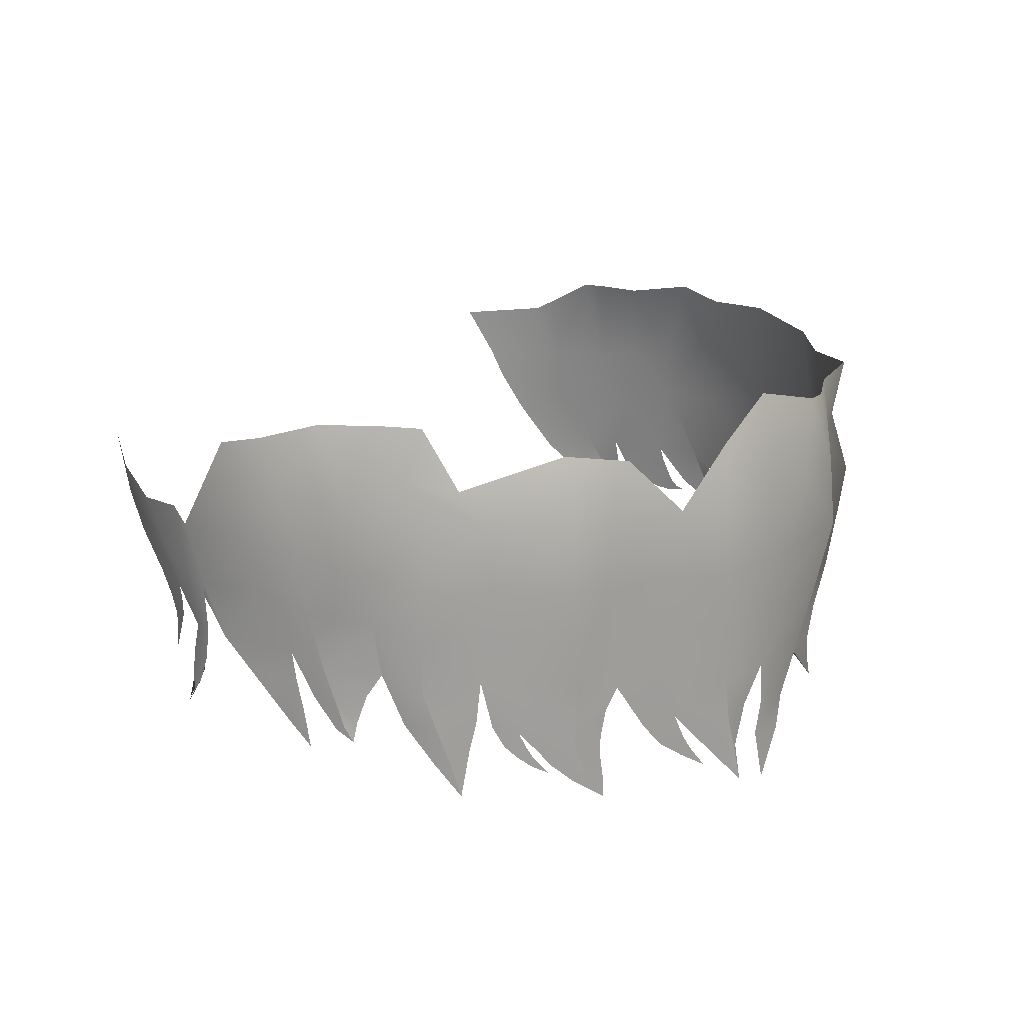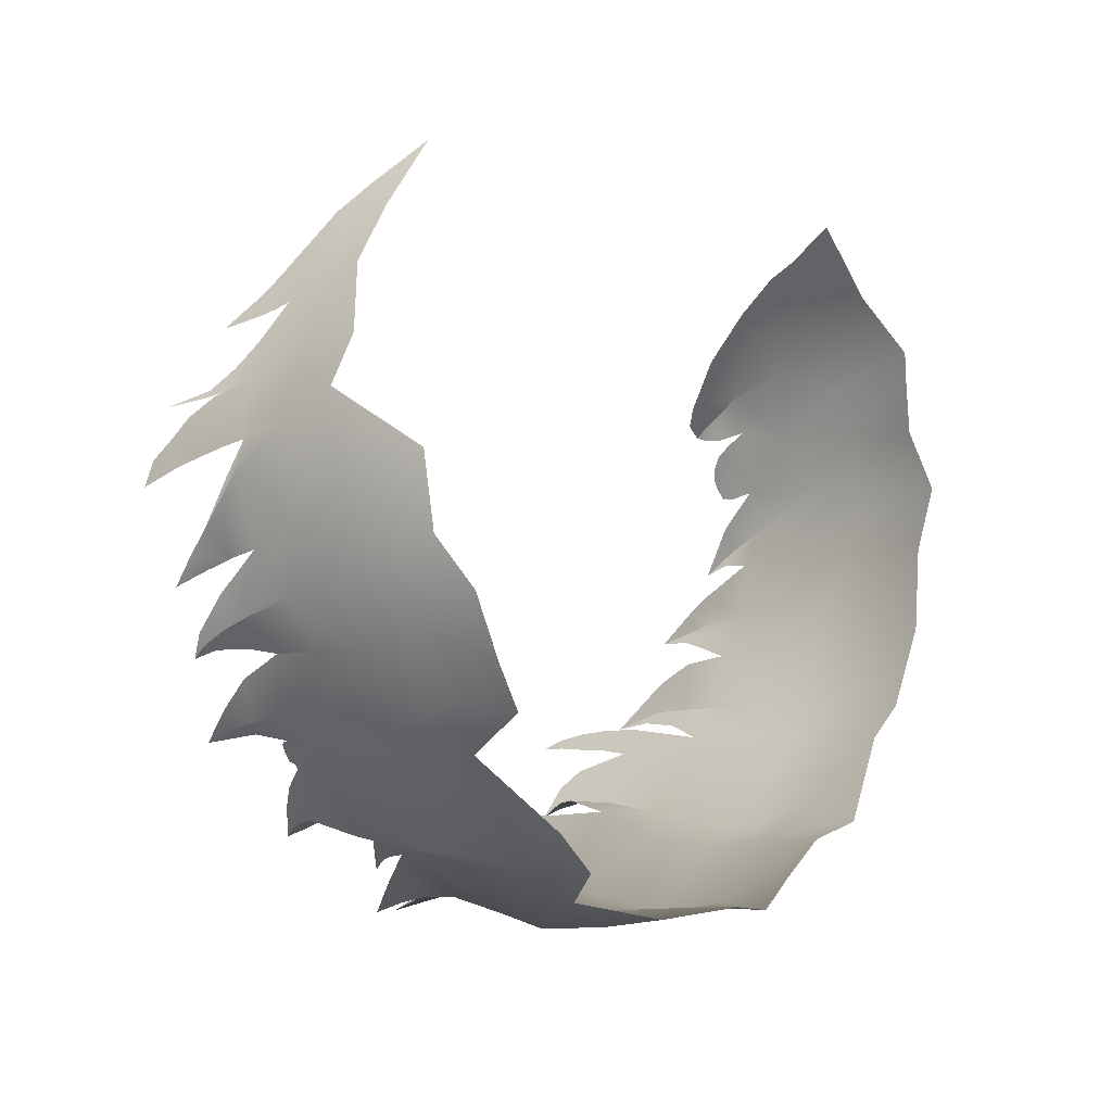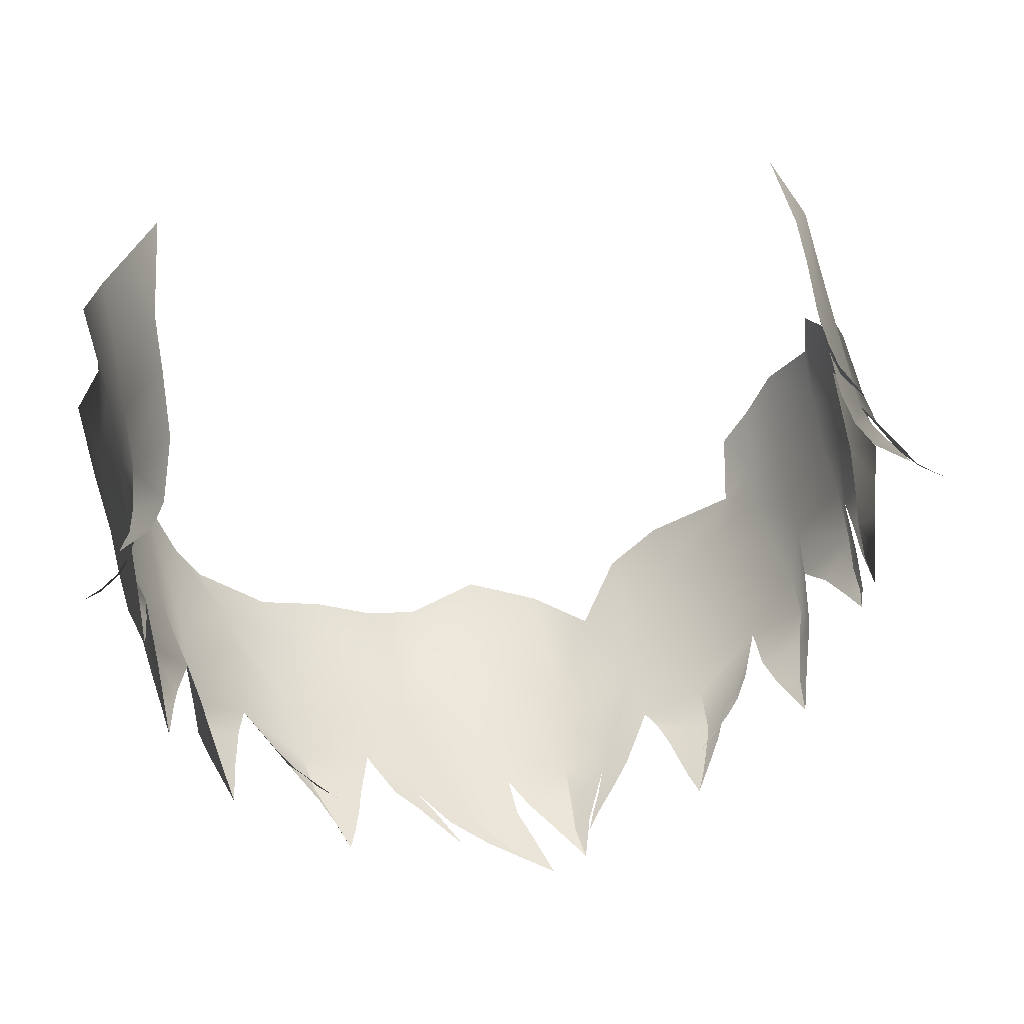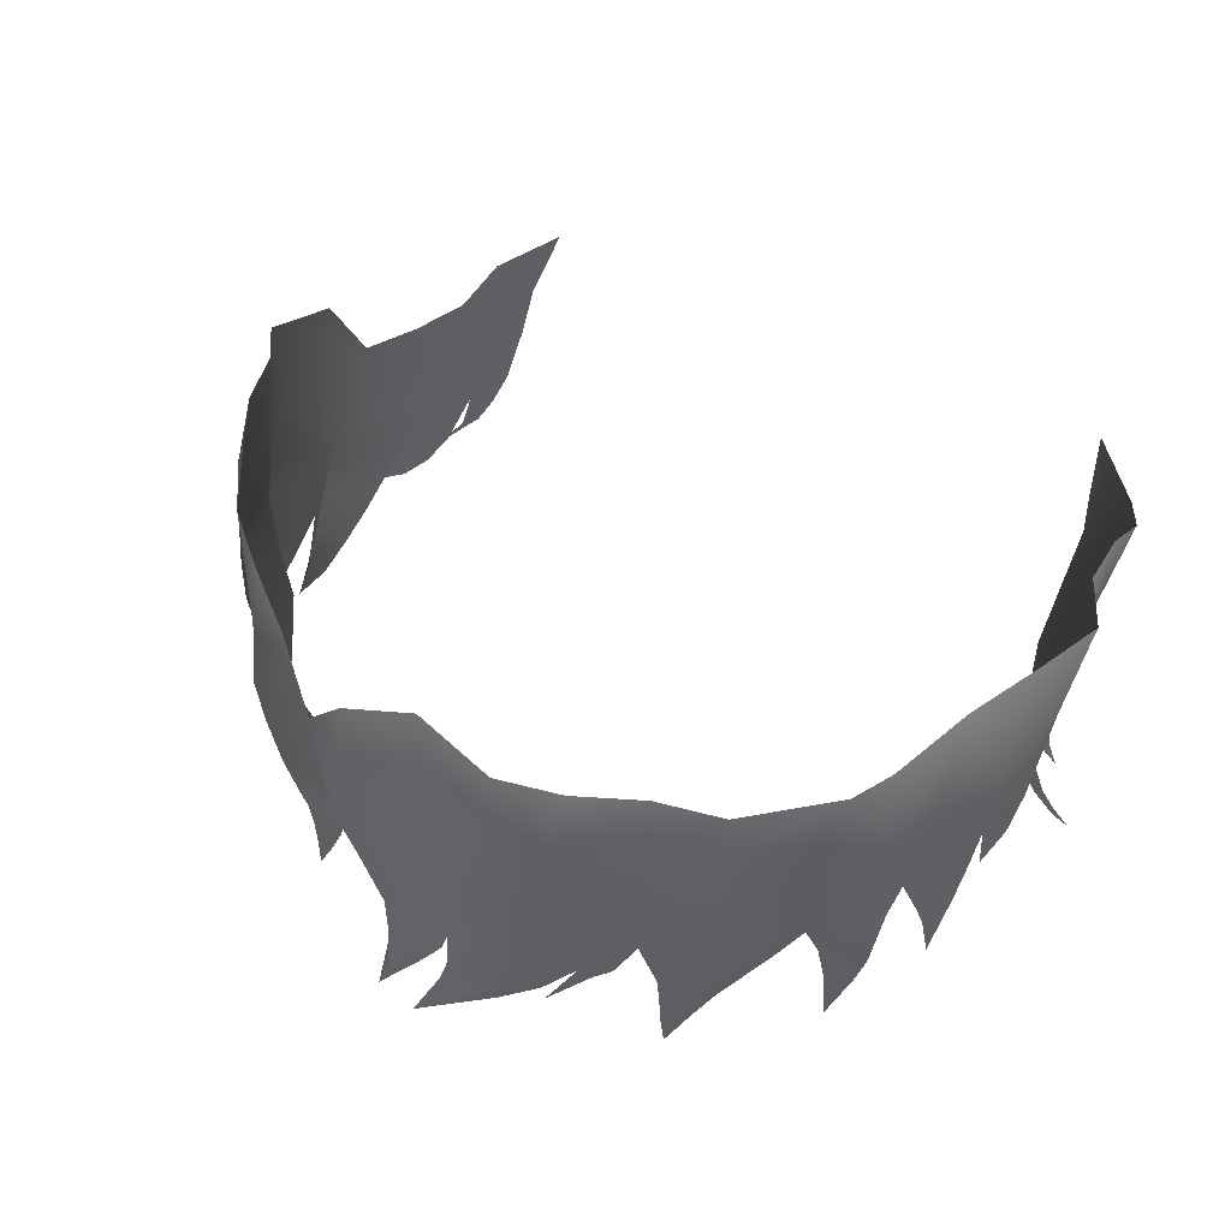
<metadata>
{"format":"obj","ext":"obj","renderer":"f3d","projection":"perspective","resolution":1024,"background":"white","views":[{"elev":21.2,"azim":130.9,"up":"+Y"},{"elev":-2.6,"azim":129.9,"up":"+Z"},{"elev":44.9,"azim":-11.4,"up":"+Z"},{"elev":49.2,"azim":-148.9,"up":"+Y"}]}
</metadata>
<code>
g M_HairBK01
v 0.08724 1.569 -0.02307
v 0.09201 1.572 -0.02545
v 0.09577 1.566 -0.02708
v 0.08939 1.576 -0.02395
v 0.083 1.572 -0.01831
v 0.08743 1.581 -0.02158
v 0.08034 1.577 -0.01271
v 0.07876 1.584 -0.004599
v 0.08461 1.597 -0.007867
v 0.07905 1.596 0.003421
v 0.07502 1.584 0.006681
v 0.07908 1.581 -0.005709
v 0.07635 1.579 0.001916
v 0.07987 1.577 -0.006958
v 0.07825 1.576 -0.002304
v 0.08458 1.571 -0.009742
v 0.0747 1.594 0.01384
v 0.07442 1.604 0.01862
v 0.08042 1.614 0.01221
v 0.07124 1.617 0.02654
v 0.08327 1.609 0.000883
v 0.0867 1.611 -0.01418
v 0.08796 1.598 -0.01855
v 0.09469 1.598 -0.03321
v 0.09306 1.611 -0.02564
v 0.09577 1.588 -0.03535
v 0.09712 1.584 -0.03655
v 0.09197 1.576 -0.02511
v 0.09912 1.581 -0.03818
v 0.09651 1.573 -0.02981
v 0.1005 1.572 -0.03469
v 0.1035 1.578 -0.04091
v 0.1057 1.573 -0.03927
v 0.1111 1.576 -0.04527
v 0.01581 1.55 -0.14
v 0.0145 1.557 -0.1373
v 0.008121 1.556 -0.1328
v 0.003434 1.563 -0.1322
v 0.01502 1.564 -0.1356
v 0.01577 1.575 -0.1348
v -9.55e-05 1.573 -0.1344
v 0.0002116 1.591 -0.1367
v -0.02012 1.59 -0.1364
v -0.01832 1.576 -0.1339
v -0.01034 1.561 -0.134
v 0.0002473 1.563 -0.135
v 0.002539 1.556 -0.1353
v -0.004747 1.555 -0.1367
v 0.006647 1.547 -0.1404
v -0.02234 1.607 -0.1393
v -0.03625 1.593 -0.1232
v -0.03719 1.575 -0.1175
v -0.03917 1.606 -0.1246
v -0.02571 1.565 -0.1231
v -0.0317 1.564 -0.1187
v -0.01846 1.558 -0.1271
v -0.02282 1.559 -0.122
v -0.02664 1.557 -0.1185
v -0.01713 1.548 -0.1238
v -0.004747 1.555 -0.1367
v -0.009591 1.552 -0.1314
v 0.006647 1.547 -0.1404
v -0.02478 1.622 -0.1361
v -0.04162 1.621 -0.1229
v -0.04214 1.636 -0.1219
v -0.02802 1.637 -0.13
v -0.01489 1.641 -0.1359
v -0.01269 1.623 -0.1363
v 0.003264 1.646 -0.1335
v 7.463e-05 1.604 -0.1373
v 0.02234 1.607 -0.1393
v 0.0001603 1.622 -0.1356
v 0.02048 1.638 -0.1354
v 0.0211 1.623 -0.138
v 0.03211 1.624 -0.1318
v 0.0192 1.591 -0.1371
v 0.03917 1.606 -0.1246
v 0.038 1.594 -0.1227
v 0.02837 1.575 -0.1245
v 0.04106 1.622 -0.1251
v 0.04298 1.637 -0.1242
v 0.05599 1.625 -0.1183
v 0.05536 1.64 -0.1154
v 0.07346 1.632 -0.09911
v 0.05688 1.607 -0.1201
v 0.06813 1.623 -0.1032
v 0.08092 1.634 -0.08865
v 0.05521 1.596 -0.1202
v 0.06734 1.608 -0.1038
v 0.02325 1.565 -0.1251
v 0.01502 1.564 -0.1356
v 0.01793 1.556 -0.1322
v 0.0145 1.557 -0.1373
v 0.01581 1.55 -0.14
v 0.02923 1.563 -0.1199
v 0.02387 1.556 -0.1213
v 0.02072 1.558 -0.1261
v 0.01974 1.553 -0.125
v 0.01851 1.554 -0.1273
v 0.01677 1.55 -0.1297
v 0.03719 1.575 -0.1175
v 0.05375 1.58 -0.1185
v 0.05213 1.567 -0.1164
v 0.03903 1.569 -0.1156
v 0.04073 1.563 -0.1155
v 0.05072 1.563 -0.116
v 0.04911 1.558 -0.1167
v 0.04189 1.558 -0.1164
v 0.04744 1.554 -0.1181
v 0.04347 1.554 -0.1185
v 0.04548 1.55 -0.1203
v 0.06716 1.582 -0.09972
v 0.06724 1.595 -0.1023
v 0.0809 1.594 -0.09303
v 0.07933 1.581 -0.09226
v 0.0663 1.57 -0.09748
v 0.07616 1.571 -0.09358
v 0.06764 1.563 -0.09638
v 0.07339 1.561 -0.09536
v 0.07278 1.553 -0.09827
v 0.08027 1.607 -0.09336
v 0.07927 1.623 -0.09261
v 0.08315 1.609 -0.0789
v 0.08474 1.627 -0.07408
v 0.08203 1.646 -0.08063
v 0.08681 1.644 -0.06691
v 0.09349 1.627 -0.06075
v 0.09486 1.641 -0.05621
v 0.09164 1.635 -0.03921
v 0.09217 1.613 -0.06445
v 0.09289 1.613 -0.04744
v 0.09306 1.611 -0.02564
v 0.09469 1.598 -0.03321
v 0.091 1.599 -0.05158
v 0.09527 1.586 -0.04099
v 0.09236 1.599 -0.06759
v 0.08846 1.584 -0.05734
v 0.09394 1.58 -0.04688
v 0.08185 1.596 -0.07845
v 0.07933 1.581 -0.09226
v 0.0914 1.585 -0.07154
v 0.0914 1.585 -0.07154
v 0.07935 1.582 -0.07885
v 0.07935 1.582 -0.07885
v 0.07744 1.57 -0.08417
v 0.08361 1.578 -0.07784
v 0.07616 1.571 -0.09358
v 0.09032 1.577 -0.07425
v 0.07458 1.56 -0.09084
v 0.07339 1.561 -0.09536
v 0.07278 1.553 -0.09827
v 0.08735 1.572 -0.07809
v 0.09091 1.572 -0.07731
v 0.09059 1.569 -0.07995
v -0.06716 1.582 -0.09972
v -0.06076 1.567 -0.09781
v -0.05804 1.566 -0.104
v -0.05692 1.56 -0.0983
v -0.05463 1.561 -0.1031
v -0.0532 1.556 -0.09914
v -0.05188 1.557 -0.103
v -0.04917 1.553 -0.1007
v -0.04834 1.553 -0.1027
v -0.04536 1.55 -0.103
v -0.05155 1.557 -0.1086
v -0.05213 1.567 -0.1164
v -0.04911 1.558 -0.1167
v -0.05375 1.58 -0.1185
v -0.06716 1.582 -0.09972
v -0.05576 1.597 -0.1204
v -0.03625 1.593 -0.1232
v -0.03719 1.575 -0.1175
v -0.04073 1.563 -0.1155
v -0.05213 1.567 -0.1164
v -0.04189 1.558 -0.1164
v -0.04911 1.558 -0.1167
v -0.04744 1.554 -0.1181
v -0.04347 1.554 -0.1185
v -0.04548 1.55 -0.1203
v -0.03917 1.606 -0.1246
v -0.0575 1.607 -0.1209
v -0.04162 1.621 -0.1229
v -0.06728 1.597 -0.1029
v -0.06674 1.609 -0.1046
v -0.07933 1.581 -0.09226
v -0.06925 1.573 -0.09693
v -0.07906 1.571 -0.09284
v -0.07111 1.563 -0.0965
v -0.0768 1.563 -0.09369
v -0.07278 1.553 -0.09827
v -0.07996 1.596 -0.09456
v -0.0567 1.622 -0.1159
v -0.06828 1.621 -0.1038
v -0.05714 1.637 -0.1184
v -0.04214 1.636 -0.1219
v -0.07346 1.632 -0.09911
v -0.07879 1.635 -0.09131
v -0.07989 1.609 -0.09555
v -0.08506 1.637 -0.07217
v -0.08395 1.607 -0.07851
v -0.09208 1.607 -0.06317
v -0.09117 1.634 -0.05243
v -0.09517 1.617 -0.04301
v -0.09717 1.635 -0.03659
v -0.09349 1.613 -0.03272
v -0.09014 1.633 -0.02273
v -0.09071 1.613 -0.02255
v -0.08977 1.632 -0.01016
v -0.09236 1.602 -0.03509
v -0.09302 1.603 -0.04962
v -0.09044 1.594 -0.06627
v -0.08203 1.595 -0.07914
v -0.08864 1.61 -0.01187
v -0.09157 1.63 -0.002275
v -0.07935 1.582 -0.07885
v -0.07933 1.581 -0.09226
v -0.07742 1.572 -0.08099
v -0.07906 1.571 -0.09284
v -0.07588 1.565 -0.08605
v -0.0768 1.563 -0.09369
v -0.07278 1.553 -0.09827
v -0.08905 1.582 -0.06817
v -0.08242 1.572 -0.07647
v -0.08784 1.573 -0.07017
v -0.08374 1.567 -0.07528
v -0.08679 1.566 -0.0728
v -0.0857 1.558 -0.07556
v -0.08684 1.584 -0.05512
v -0.08603 1.572 -0.06349
v -0.08784 1.573 -0.07017
v -0.0859 1.567 -0.06763
v -0.08679 1.566 -0.0728
v -0.0857 1.558 -0.07556
v -0.09195 1.585 -0.04594
v -0.08702 1.578 -0.05495
v -0.09096 1.577 -0.05114
v -0.08826 1.571 -0.05729
v -0.0874 1.598 -0.02306
v -0.08807 1.585 -0.03602
v -0.09195 1.585 -0.04594
v -0.088 1.577 -0.04532
v -0.09096 1.577 -0.05114
v -0.08826 1.571 -0.05729
v -0.08494 1.596 -0.005238
v -0.08492 1.608 0.004576
v -0.08574 1.622 0.01184
v -0.07363 1.609 0.02101
v -0.07146 1.62 0.02819
v -0.07496 1.601 0.01744
v -0.07496 1.592 0.00933
v -0.08453 1.583 -0.01105
v -0.07538 1.582 -0.002267
v -0.07881 1.573 -0.01371
v -0.08607 1.574 -0.01652
v -0.08249 1.569 -0.01782
v -0.08731 1.57 -0.0187
v -0.09018 1.566 -0.02008
v -0.08453 1.583 -0.01105
v -0.08555 1.584 -0.02023
v -0.08607 1.574 -0.01652
v -0.08568 1.579 -0.02362
v -0.08551 1.577 -0.02176
v -0.08865 1.581 -0.03666
v -0.08731 1.57 -0.0187
v -0.0867 1.572 -0.02158
v -0.09018 1.566 -0.02008
v -0.08637 1.576 -0.02625
v -0.08979 1.579 -0.03709
v -0.08853 1.573 -0.02901
v -0.09127 1.576 -0.03712
v -0.09168 1.571 -0.03199
v -0.09334 1.573 -0.03667
v -0.09544 1.569 -0.03396
v -0.09618 1.57 -0.03665
v -0.1002 1.568 -0.03629
v 0.04917 1.553 -0.1007
v 0.04834 1.553 -0.1027
v 0.04536 1.55 -0.103
v 0.05188 1.557 -0.103
v 0.0532 1.556 -0.09914
v 0.05463 1.561 -0.1031
v 0.05692 1.56 -0.0983
v 0.05804 1.566 -0.104
v 0.06076 1.567 -0.09781
v 0.06716 1.582 -0.09972
v 0.05375 1.58 -0.1185
v 0.05213 1.567 -0.1164
v 0.05072 1.563 -0.116
v 0.05355 1.561 -0.1058
v 0.04911 1.558 -0.1167
v 0.05155 1.557 -0.1086
v 0.04854 1.553 -0.113
v 0.04744 1.554 -0.1181
v 0.04548 1.55 -0.1203
v -0.05155 1.557 -0.1086
v -0.04854 1.553 -0.113
v -0.04744 1.554 -0.1181
v -0.04548 1.55 -0.1203
v 0.09527 1.586 -0.04099
v 0.08981 1.594 -0.02681
v 0.09469 1.598 -0.03321
v 0.08265 1.589 -0.01699
v 0.08529 1.578 -0.03265
v 0.09394 1.58 -0.04688
v 0.08588 1.573 -0.04124
v 0.0925 1.574 -0.05244
v 0.0864 1.569 -0.04944
v 0.0913 1.568 -0.05848
v 0.08761 1.565 -0.05734
v 0.09026 1.562 -0.06472
v 0.08894 1.57 -0.06138
v 0.08878 1.578 -0.05908
v 0.0925 1.574 -0.05244
v 0.0898 1.576 -0.06642
v 0.09032 1.577 -0.07425
v 0.09066 1.57 -0.07447
v 0.09091 1.572 -0.07731
v 0.09059 1.569 -0.07995
v 0.08092 1.634 -0.08865
v 0.07619 1.646 -0.09043
v 0.07346 1.632 -0.09911
v 0.08203 1.646 -0.08063
g M_HairBK01_0
f 3 2 1
f 1 2 4
f 4 5 1
f 4 6 5
f 7 5 6
f 8 7 6
f 6 9 8
f 9 10 8
f 8 10 11
f 11 12 8
f 11 13 12
f 14 12 13
f 14 13 15
f 16 14 15
f 10 17 11
f 18 17 10
f 18 10 19
f 18 19 20
f 21 19 10
f 21 10 9
f 21 9 22
f 9 23 22
f 6 23 9
f 22 23 24
f 24 23 6
f 25 22 24
f 26 24 6
f 26 6 27
f 28 27 6
f 29 27 28
f 28 30 29
f 29 30 31
f 32 29 31
f 31 33 32
f 32 33 34
f 37 36 35
f 37 38 36
f 39 36 38
f 40 39 38
f 41 40 38
f 42 40 41
f 42 41 43
f 44 43 41
f 44 41 45
f 46 45 41
f 47 45 46
f 47 48 45
f 49 48 47
f 42 43 50
f 51 43 44
f 50 43 51
f 52 51 44
f 53 50 51
f 52 44 54
f 45 54 44
f 54 55 52
f 56 54 45
f 54 57 55
f 57 58 55
f 59 58 57
f 56 45 60
f 56 60 61
f 61 60 62
f 53 63 50
f 64 63 53
f 65 63 64
f 66 63 65
f 66 67 63
f 63 67 68
f 63 68 50
f 69 68 67
f 70 50 68
f 42 50 70
f 42 70 71
f 72 68 69
f 70 68 72
f 70 72 71
f 69 73 72
f 73 74 72
f 72 74 71
f 75 74 73
f 71 74 75
f 71 76 42
f 42 76 40
f 77 71 75
f 71 78 76
f 77 78 71
f 40 76 79
f 79 76 78
f 75 80 77
f 81 80 75
f 81 82 80
f 83 82 81
f 84 82 83
f 77 80 85
f 85 80 82
f 84 86 82
f 86 84 87
f 85 88 77
f 88 78 77
f 85 82 89
f 82 86 89
f 89 88 85
f 40 79 90
f 90 91 40
f 90 92 91
f 93 91 92
f 94 93 92
f 90 79 95
f 95 96 90
f 96 97 90
f 96 98 97
f 98 99 97
f 100 99 98
f 101 95 79
f 79 78 101
f 101 78 102
f 88 102 78
f 102 103 101
f 103 104 101
f 105 104 103
f 103 106 105
f 105 106 107
f 107 108 105
f 107 109 108
f 109 110 108
f 111 110 109
f 102 88 112
f 88 113 112
f 89 113 88
f 112 113 114
f 114 113 89
f 115 112 114
f 112 115 116
f 117 116 115
f 117 118 116
f 117 119 118
f 118 119 120
f 121 114 89
f 89 86 121
f 121 86 122
f 86 87 122
f 121 123 114
f 121 122 123
f 122 87 124
f 123 122 124
f 124 87 125
f 126 124 125
f 126 127 124
f 128 127 126
f 129 127 128
f 130 124 127
f 123 124 130
f 129 131 127
f 130 127 131
f 132 131 129
f 132 133 131
f 133 134 131
f 131 134 130
f 133 135 134
f 130 136 123
f 134 136 130
f 137 134 135
f 135 138 137
f 123 136 139
f 139 114 123
f 140 114 139
f 141 136 134
f 141 134 137
f 142 139 136
f 140 139 143
f 144 139 142
f 143 145 140
f 142 146 144
f 140 145 147
f 142 148 146
f 149 147 145
f 149 150 147
f 151 150 149
f 146 148 152
f 153 152 148
f 154 152 153
f 157 156 155
f 157 158 156
f 157 159 158
f 160 158 159
f 160 159 161
f 161 162 160
f 161 163 162
f 162 163 164
f 166 165 157
f 166 167 165
f 168 166 157
f 168 157 169
f 168 169 170
f 168 170 171
f 168 171 172
f 172 173 168
f 173 174 168
f 173 175 174
f 175 176 174
f 175 177 176
f 175 178 177
f 177 178 179
f 180 171 170
f 180 170 181
f 181 182 180
f 169 183 170
f 181 170 184
f 170 183 184
f 185 183 169
f 169 186 185
f 185 186 187
f 188 187 186
f 189 187 188
f 190 189 188
f 185 191 183
f 184 183 191
f 181 192 182
f 184 193 181
f 193 192 181
f 192 194 182
f 194 195 182
f 196 194 192
f 193 196 192
f 197 196 193
f 184 198 193
f 198 197 193
f 184 191 198
f 199 197 198
f 200 199 198
f 198 191 200
f 201 199 200
f 202 199 201
f 203 202 201
f 204 202 203
f 205 204 203
f 206 204 205
f 207 206 205
f 208 206 207
f 205 203 209
f 209 207 205
f 210 203 201
f 209 203 210
f 200 211 201
f 201 211 210
f 191 212 200
f 200 212 211
f 208 207 213
f 214 208 213
f 215 212 191
f 216 215 191
f 216 217 215
f 216 218 217
f 219 217 218
f 219 218 220
f 219 220 221
f 222 212 215
f 222 211 212
f 215 223 222
f 223 224 222
f 223 225 224
f 225 226 224
f 227 226 225
f 222 228 211
f 210 211 228
f 222 229 228
f 222 230 229
f 230 231 229
f 230 232 231
f 231 232 233
f 228 234 210
f 228 235 234
f 209 210 234
f 235 236 234
f 237 236 235
f 238 207 209
f 213 207 238
f 209 239 238
f 209 240 239
f 240 241 239
f 240 242 241
f 241 242 243
f 244 213 238
f 244 245 213
f 213 245 214
f 246 214 245
f 246 245 247
f 246 247 248
f 245 249 247
f 245 244 249
f 250 249 244
f 250 244 251
f 250 251 252
f 252 251 253
f 253 251 254
f 253 254 255
f 255 254 256
f 255 256 257
f 258 244 238
f 259 258 238
f 259 238 239
f 259 260 258
f 239 261 259
f 262 260 259
f 239 263 261
f 262 264 260
f 265 264 262
f 266 264 265
f 267 261 263
f 267 263 268
f 268 269 267
f 268 270 269
f 271 269 270
f 271 270 272
f 271 272 273
f 274 273 272
f 275 273 274
f 278 277 276
f 276 277 279
f 280 276 279
f 279 281 280
f 280 281 282
f 283 282 281
f 284 282 283
f 285 284 283
f 285 283 286
f 287 286 283
f 283 288 287
f 283 289 288
f 290 288 289
f 290 289 291
f 291 292 290
f 292 293 290
f 294 293 292
f 167 296 295
f 167 297 296
f 296 297 298
f 301 300 299
f 299 300 302
f 302 303 299
f 304 299 303
f 303 305 304
f 306 304 305
f 306 305 307
f 306 307 308
f 309 308 307
f 310 308 309
f 311 308 310
f 311 312 308
f 313 308 312
f 312 138 313
f 312 137 138
f 137 314 141
f 314 315 141
f 314 316 315
f 316 317 315
f 318 317 316
f 321 320 319
f 319 320 322

</code>
